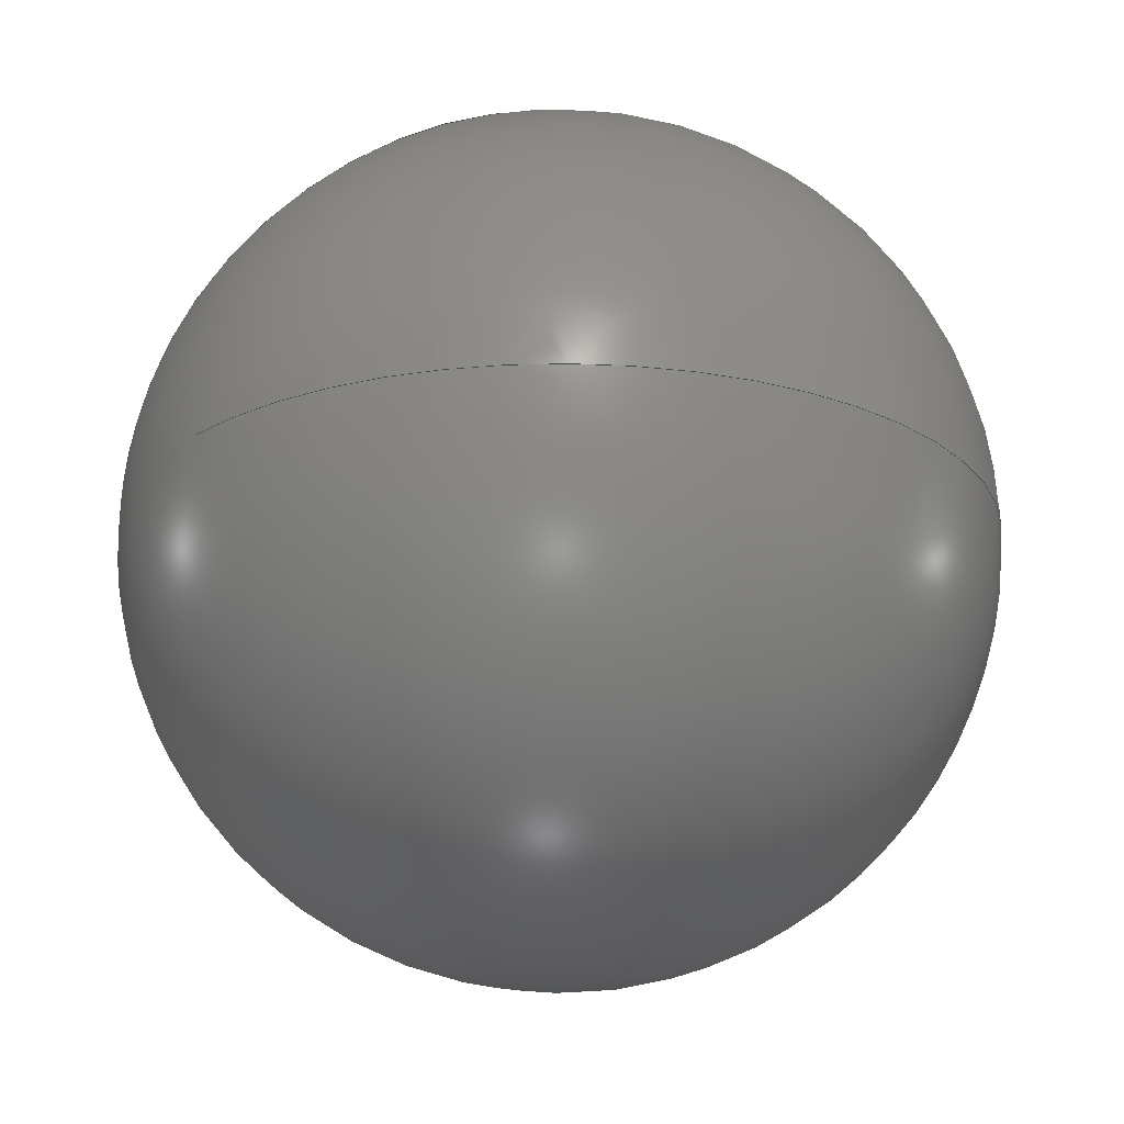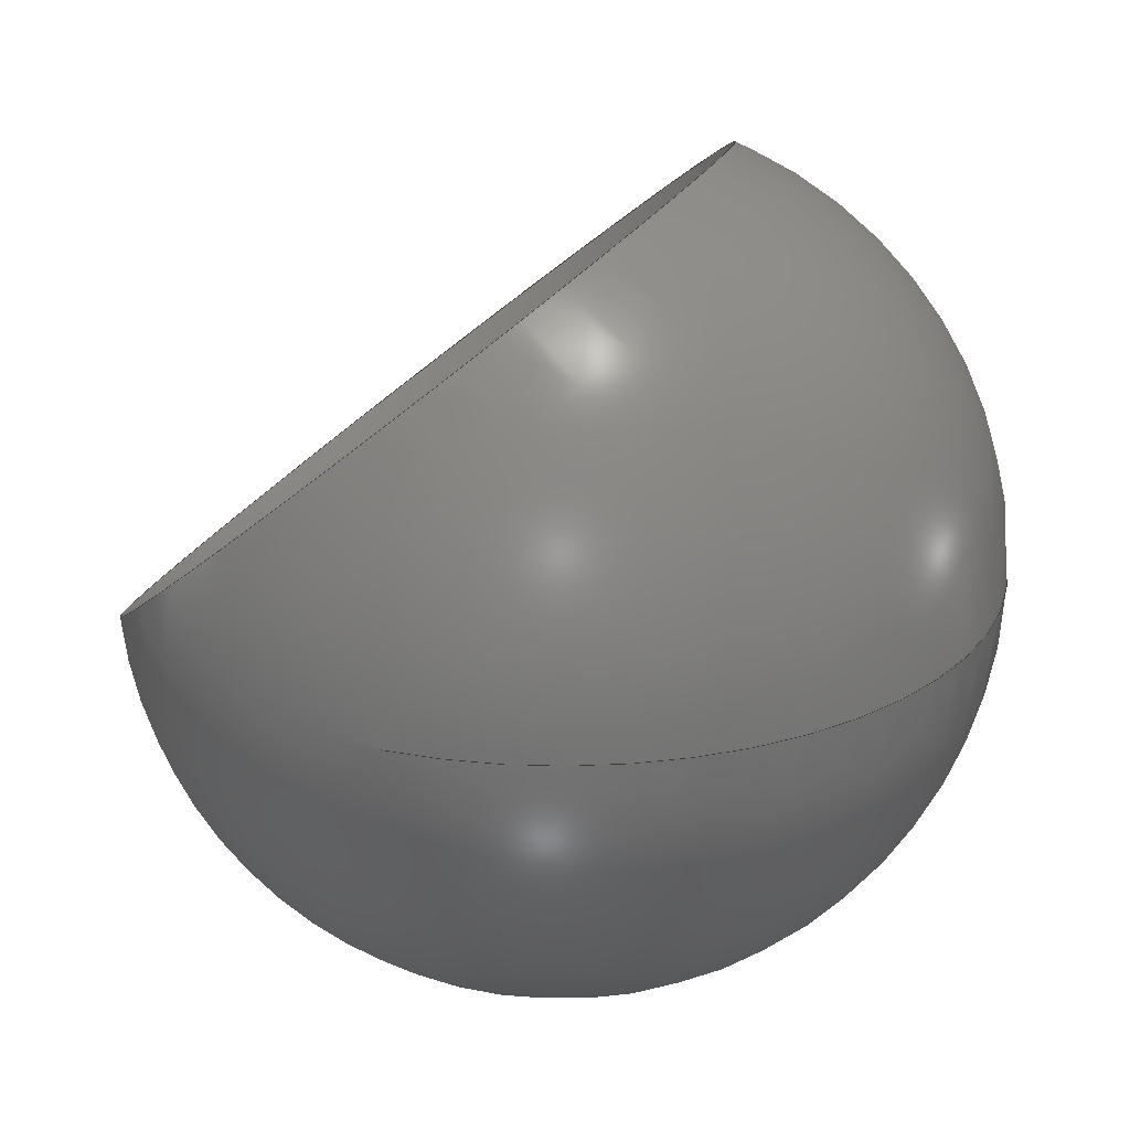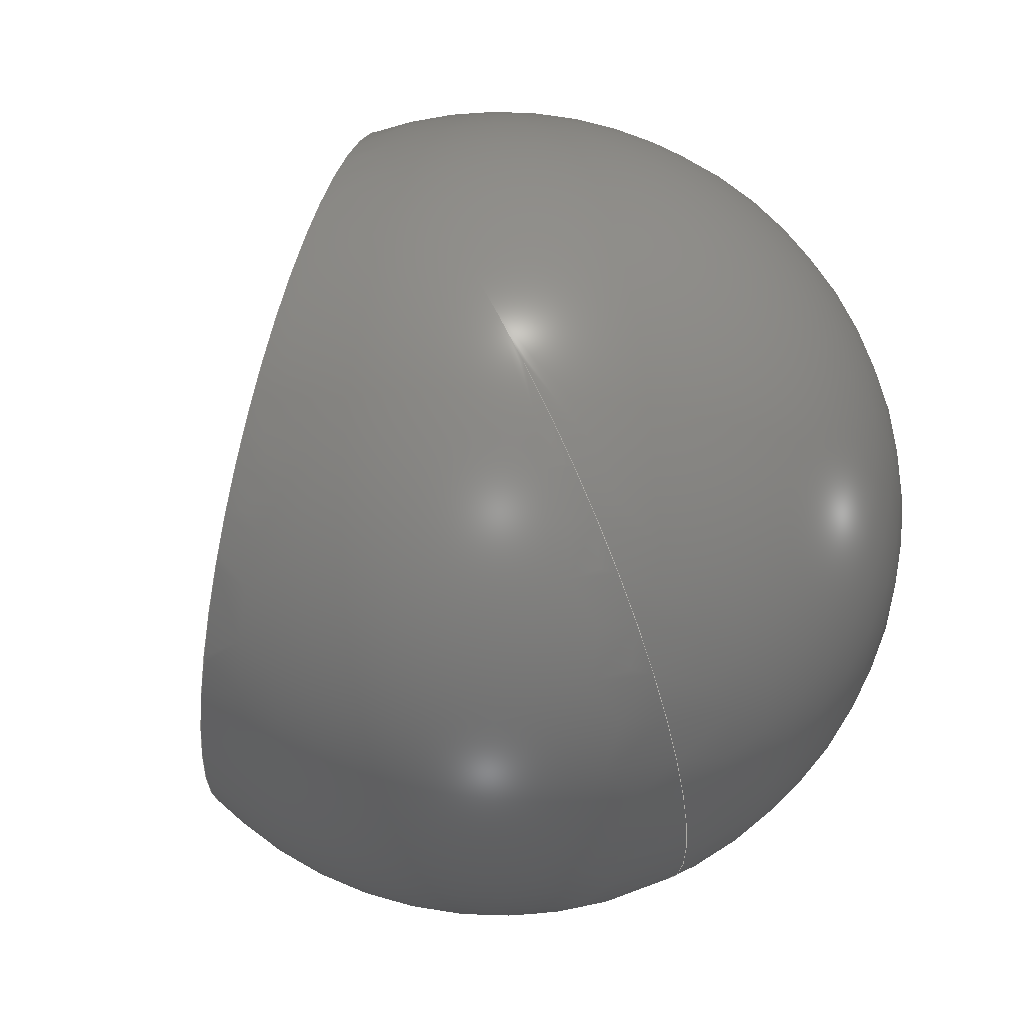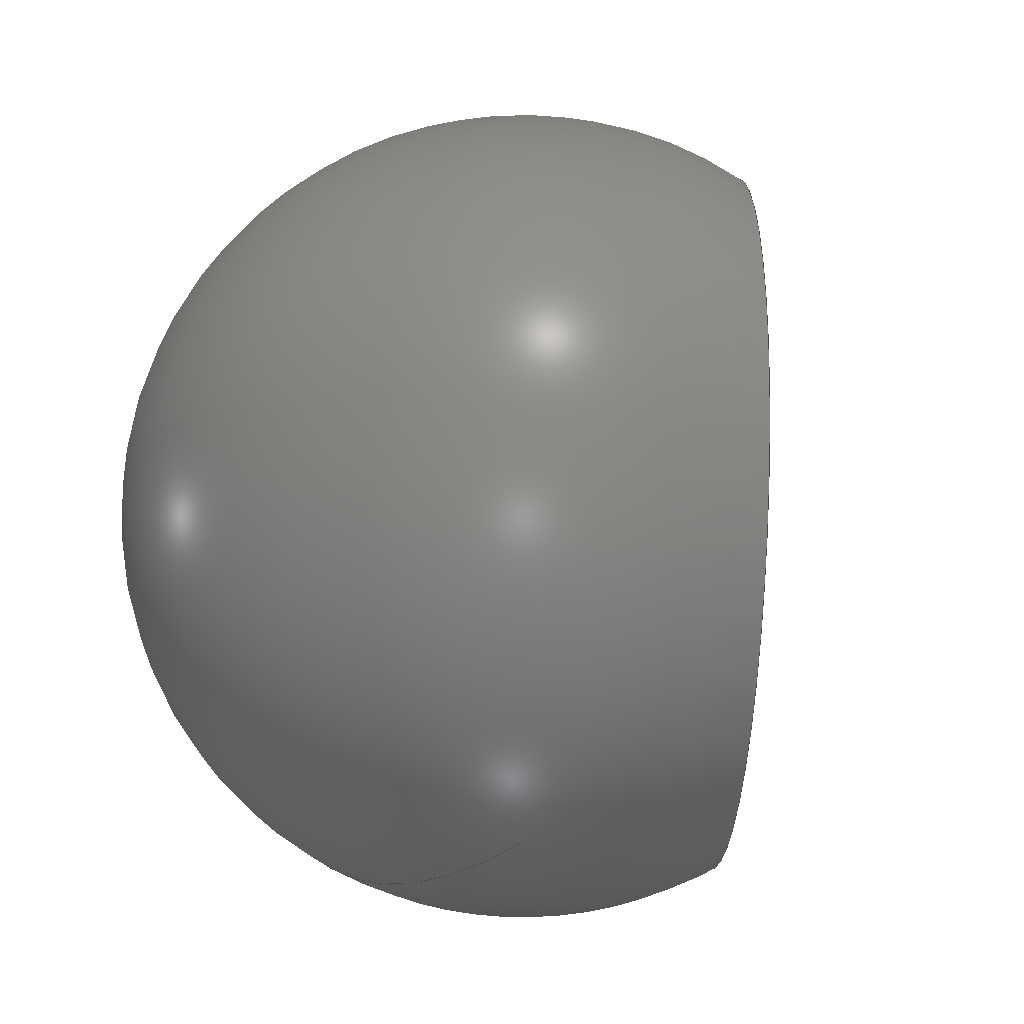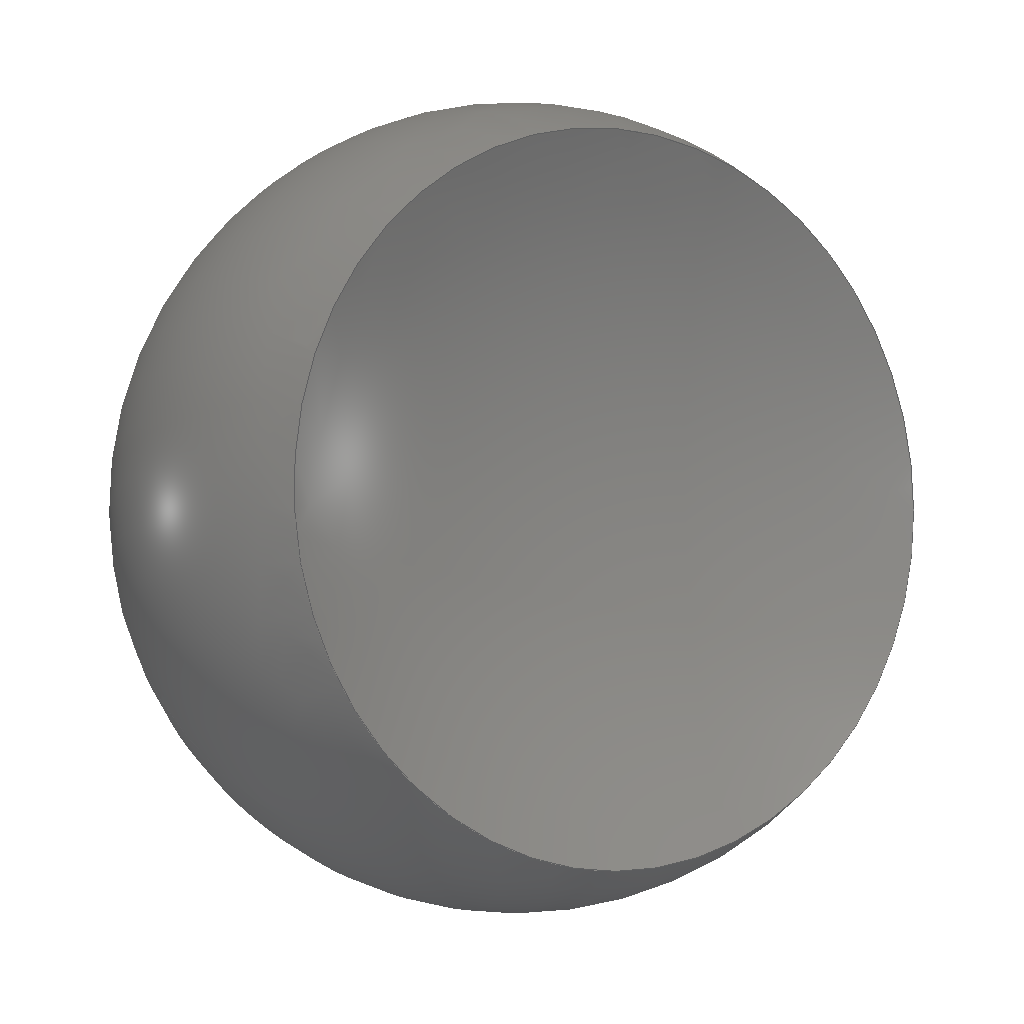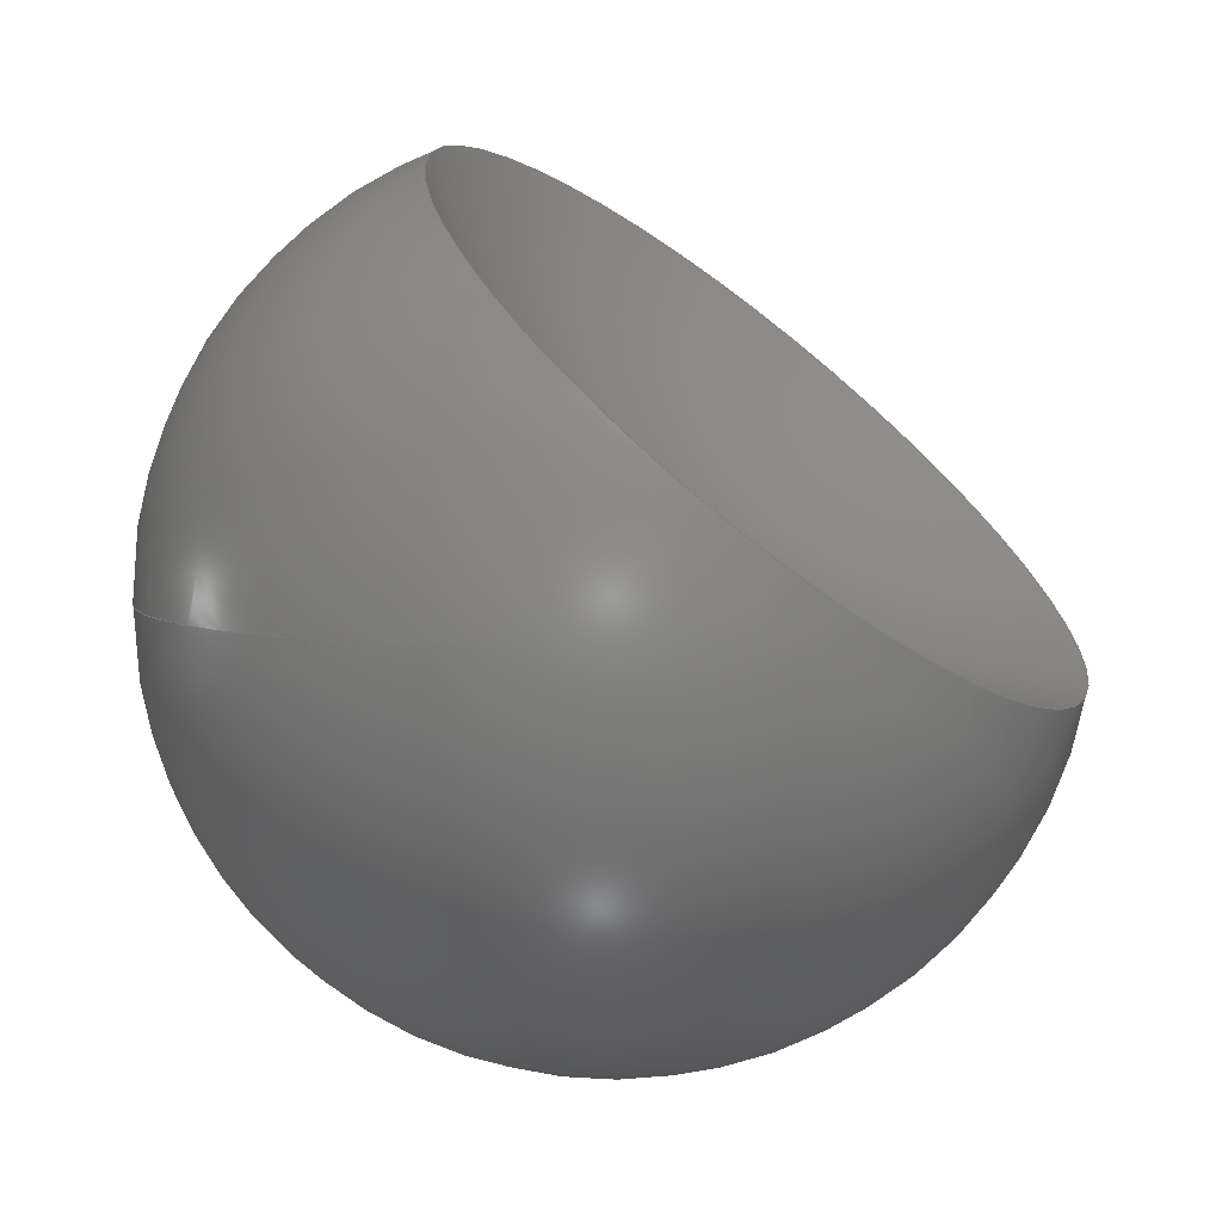
<metadata>
{"format":"step","ext":"step","renderer":"f3d","projection":"perspective","resolution":1024,"background":"white","views":[{"elev":-21.4,"azim":-130.8,"up":"+Y"},{"elev":24.8,"azim":-159.1,"up":"+Y"},{"elev":64.4,"azim":-116.0,"up":"+Z"},{"elev":-42.7,"azim":46.0,"up":"+Z"},{"elev":59.8,"azim":36.5,"up":"+Y"},{"elev":5.6,"azim":19.2,"up":"+Y"}]}
</metadata>
<code>
ISO-10303-21;
DATA;
#1=MECHANICAL_DESIGN_GEOMETRIC_PRESENTATION_REPRESENTATION('',(#4),#66);
#2=SHAPE_REPRESENTATION_RELATIONSHIP('SRR','None',#73,#3);
#3=ADVANCED_BREP_SHAPE_REPRESENTATION('',(#5),#65);
#4=STYLED_ITEM('',(#82),#5);
#5=MANIFOLD_SOLID_BREP('Body1',#27);
#6=FACE_BOUND('',#11,.T.);
#7=FACE_OUTER_BOUND('',#9,.T.);
#8=FACE_OUTER_BOUND('',#10,.T.);
#9=EDGE_LOOP('',(#19));
#10=EDGE_LOOP('',(#20,#21));
#11=EDGE_LOOP('',(#22));
#12=CIRCLE('',#42,21.67);
#13=CIRCLE('',#44,25);
#14=VERTEX_POINT('',#57);
#15=VERTEX_POINT('',#60);
#16=VERTEX_POINT('',#61);
#17=EDGE_CURVE('',#14,#14,#12,.T.);
#18=EDGE_CURVE('',#15,#16,#13,.T.);
#19=ORIENTED_EDGE('',*,*,#17,.F.);
#20=ORIENTED_EDGE('',*,*,#18,.T.);
#21=ORIENTED_EDGE('',*,*,#18,.F.);
#22=ORIENTED_EDGE('',*,*,#17,.T.);
#23=SPHERICAL_SURFACE('',#41,40);
#24=SPHERICAL_SURFACE('',#43,25);
#25=ADVANCED_FACE('',(#7),#23,.F.);
#26=ADVANCED_FACE('',(#8,#6),#24,.T.);
#27=CLOSED_SHELL('',(#25,#26));
#28=DERIVED_UNIT_ELEMENT(#30,1);
#29=DERIVED_UNIT_ELEMENT(#68,-3);
#30=(
MASS_UNIT()
NAMED_UNIT(*)
SI_UNIT(.KILO.,.GRAM.)
);
#31=DERIVED_UNIT((#28,#29));
#32=MEASURE_REPRESENTATION_ITEM('density measure',
POSITIVE_RATIO_MEASURE(7850),#31);
#33=PROPERTY_DEFINITION_REPRESENTATION(#38,#35);
#34=PROPERTY_DEFINITION_REPRESENTATION(#39,#36);
#35=REPRESENTATION('material name',(#37),#65);
#36=REPRESENTATION('density',(#32),#65);
#37=DESCRIPTIVE_REPRESENTATION_ITEM('Steel','Steel');
#38=PROPERTY_DEFINITION('material property','material name',#75);
#39=PROPERTY_DEFINITION('material property','density of part',#75);
#40=AXIS2_PLACEMENT_3D('',#55,#45,#46);
#41=AXIS2_PLACEMENT_3D('',#56,#47,#48);
#42=AXIS2_PLACEMENT_3D('',#58,#49,#50);
#43=AXIS2_PLACEMENT_3D('',#59,#51,#52);
#44=AXIS2_PLACEMENT_3D('',#62,#53,#54);
#45=DIRECTION('axis',(0,0,1));
#46=DIRECTION('refdir',(1,0,0));
#47=DIRECTION('center_axis',(8.882e-17,0,1));
#48=DIRECTION('ref_axis',(1,0,0));
#49=DIRECTION('center_axis',(-0.6508,-0.7593,1.541e-15));
#50=DIRECTION('ref_axis',(0,2.03e-15,1));
#51=DIRECTION('center_axis',(6.123e-17,0,1));
#52=DIRECTION('ref_axis',(1,0,0));
#53=DIRECTION('center_axis',(1.225e-16,-1,0));
#54=DIRECTION('ref_axis',(-1,-1.225e-16,0));
#55=CARTESIAN_POINT('',(0,0,0));
#56=CARTESIAN_POINT('Origin',(30,35,-7.105e-14));
#57=CARTESIAN_POINT('',(8.118,9.471,-21.67));
#58=CARTESIAN_POINT('Origin',(8.118,9.471,-1.923e-14));
#59=CARTESIAN_POINT('Origin',(0,0,0));
#60=CARTESIAN_POINT('',(-1.531e-15,-1.875e-31,25));
#61=CARTESIAN_POINT('',(-1.531e-15,-1.875e-31,-25));
#62=CARTESIAN_POINT('Origin',(0,0,0));
#63=UNCERTAINTY_MEASURE_WITH_UNIT(LENGTH_MEASURE(0.01),#67,
'DISTANCE_ACCURACY_VALUE',
'Maximum model space distance between geometric entities at asserted c
onnectivities');
#64=UNCERTAINTY_MEASURE_WITH_UNIT(LENGTH_MEASURE(0.01),#67,
'DISTANCE_ACCURACY_VALUE',
'Maximum model space distance between geometric entities at asserted c
onnectivities');
#65=(
GEOMETRIC_REPRESENTATION_CONTEXT(3)
GLOBAL_UNCERTAINTY_ASSIGNED_CONTEXT((#63))
GLOBAL_UNIT_ASSIGNED_CONTEXT((#67,#69,#70))
REPRESENTATION_CONTEXT('','3D')
);
#66=(
GEOMETRIC_REPRESENTATION_CONTEXT(3)
GLOBAL_UNCERTAINTY_ASSIGNED_CONTEXT((#64))
GLOBAL_UNIT_ASSIGNED_CONTEXT((#67,#69,#70))
REPRESENTATION_CONTEXT('','3D')
);
#67=(
LENGTH_UNIT()
NAMED_UNIT(*)
SI_UNIT(.MILLI.,.METRE.)
);
#68=(
LENGTH_UNIT()
NAMED_UNIT(*)
SI_UNIT($,.METRE.)
);
#69=(
NAMED_UNIT(*)
PLANE_ANGLE_UNIT()
SI_UNIT($,.RADIAN.)
);
#70=(
NAMED_UNIT(*)
SI_UNIT($,.STERADIAN.)
SOLID_ANGLE_UNIT()
);
#71=SHAPE_DEFINITION_REPRESENTATION(#72,#73);
#72=PRODUCT_DEFINITION_SHAPE('',$,#75);
#73=SHAPE_REPRESENTATION('',(#40),#65);
#74=PRODUCT_DEFINITION_CONTEXT('part definition',#79,'design');
#75=PRODUCT_DEFINITION('(Unsaved)','(Unsaved)',#76,#74);
#76=PRODUCT_DEFINITION_FORMATION('',$,#81);
#77=PRODUCT_RELATED_PRODUCT_CATEGORY('(Unsaved)','(Unsaved)',(#81));
#78=APPLICATION_PROTOCOL_DEFINITION('international standard',
'automotive_design',2009,#79);
#79=APPLICATION_CONTEXT(
'Core Data for Automotive Mechanical Design Process');
#80=PRODUCT_CONTEXT('part definition',#79,'mechanical');
#81=PRODUCT('(Unsaved)','(Unsaved)',$,(#80));
#82=PRESENTATION_STYLE_ASSIGNMENT((#83));
#83=SURFACE_STYLE_USAGE(.BOTH.,#84);
#84=SURFACE_SIDE_STYLE('',(#85));
#85=SURFACE_STYLE_FILL_AREA(#86);
#86=FILL_AREA_STYLE('Steel - Satin',(#87));
#87=FILL_AREA_STYLE_COLOUR('Steel - Satin',#88);
#88=COLOUR_RGB('Steel - Satin',0.6275,0.6275,0.6275);
ENDSEC;
END-ISO-10303-21;

</code>
